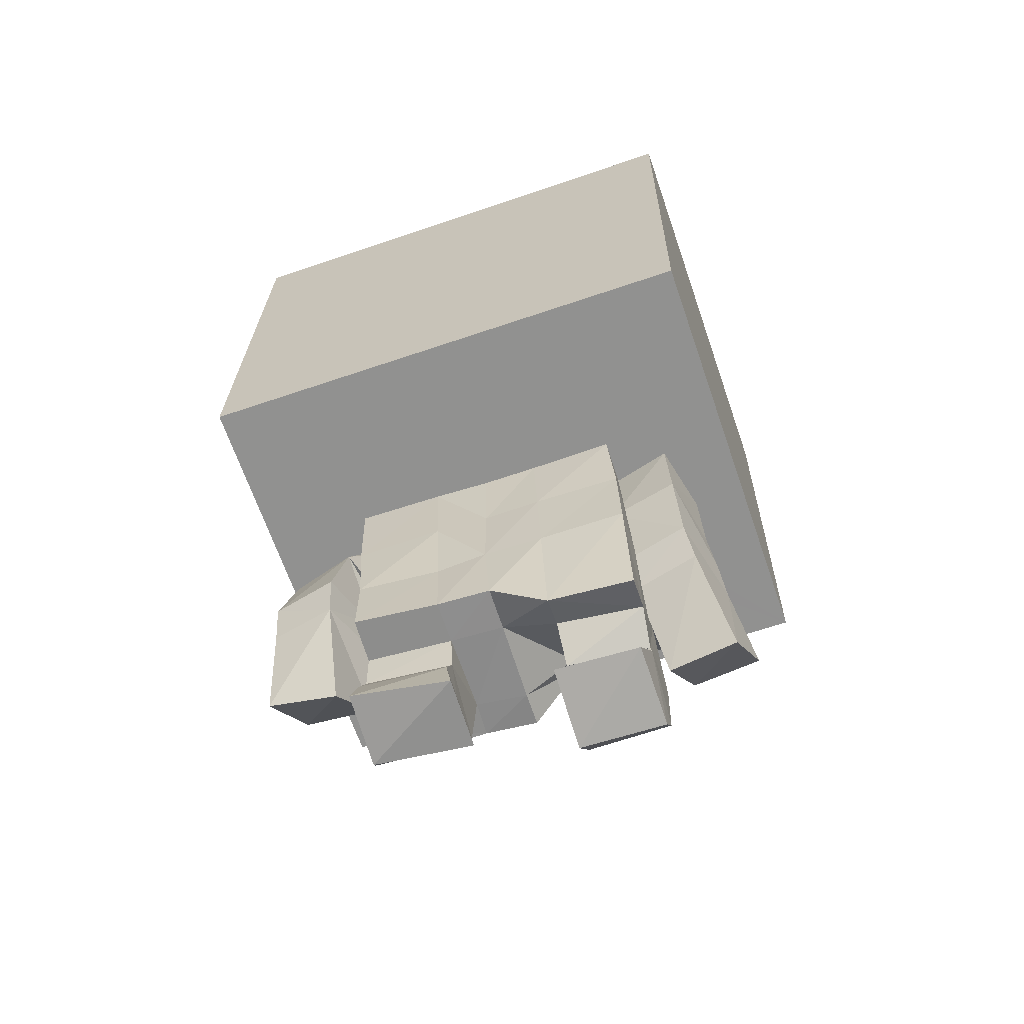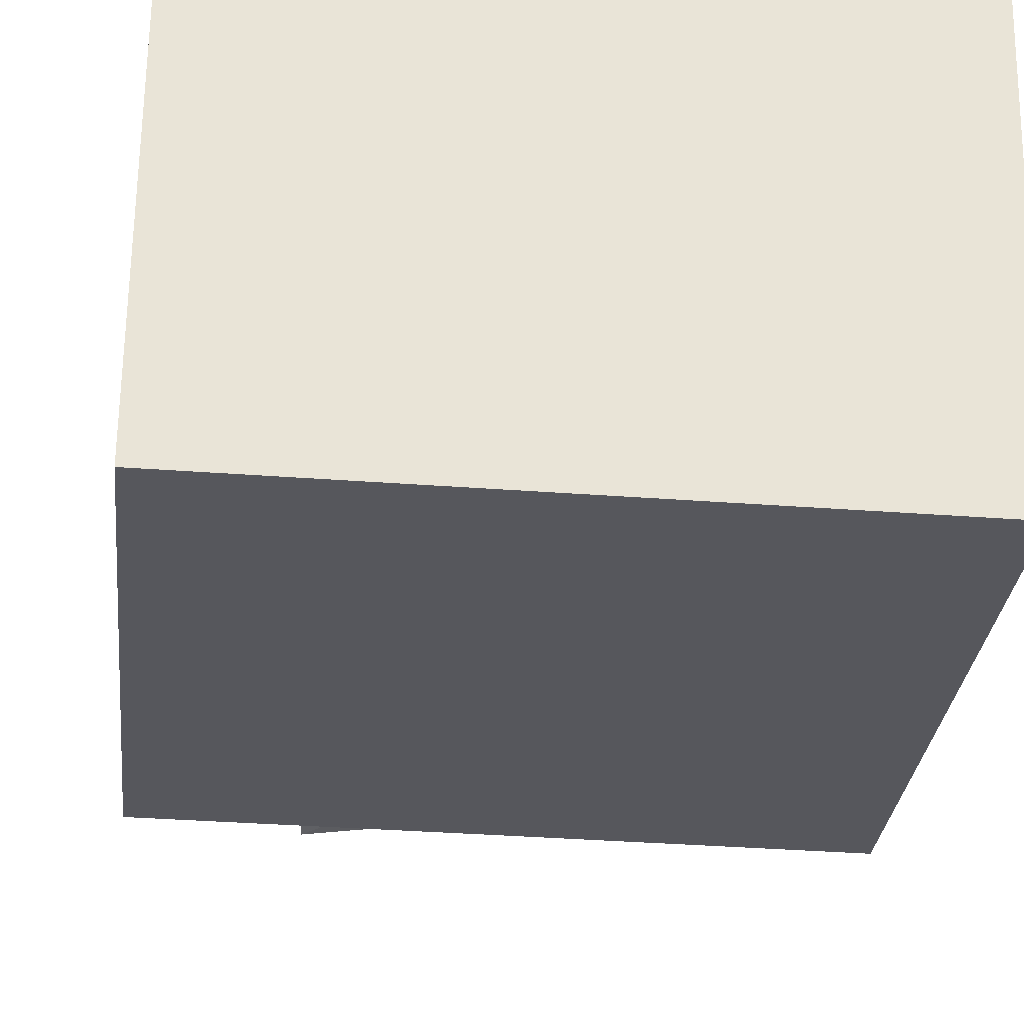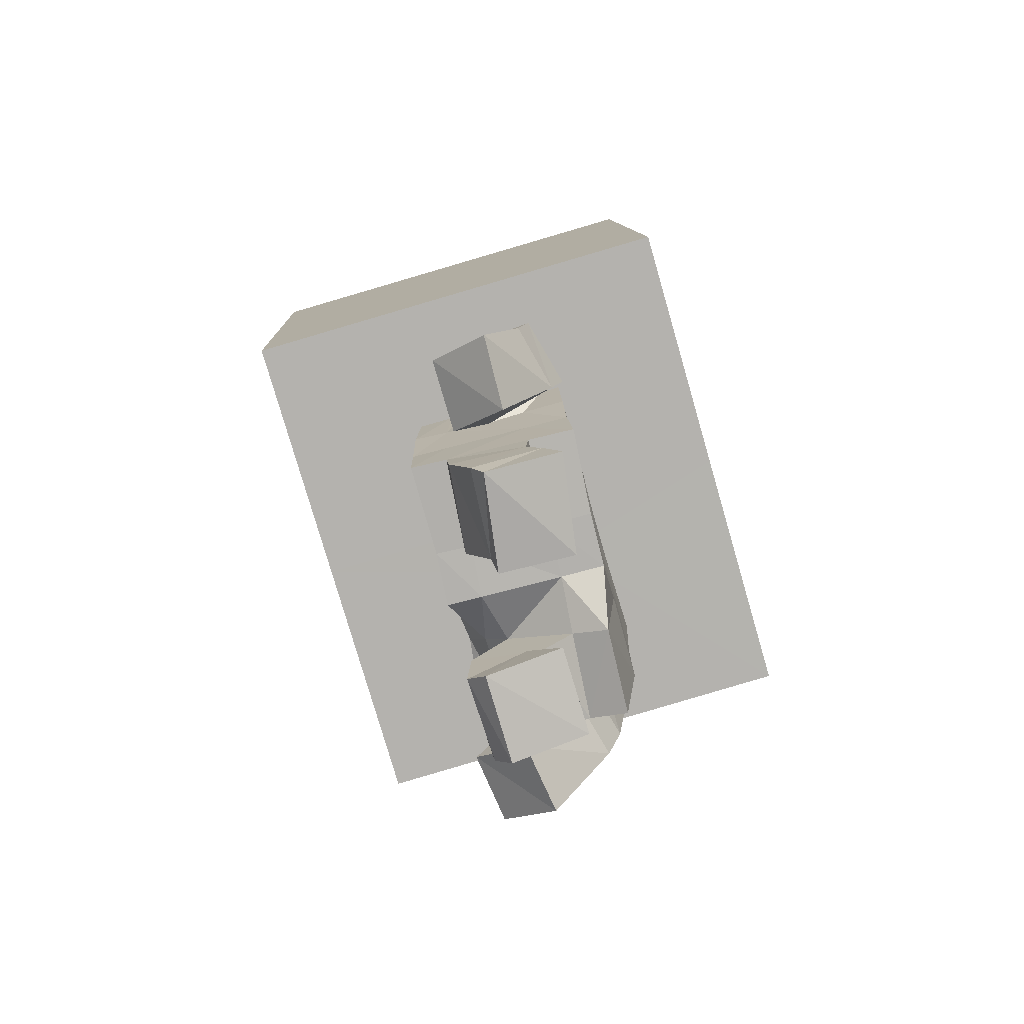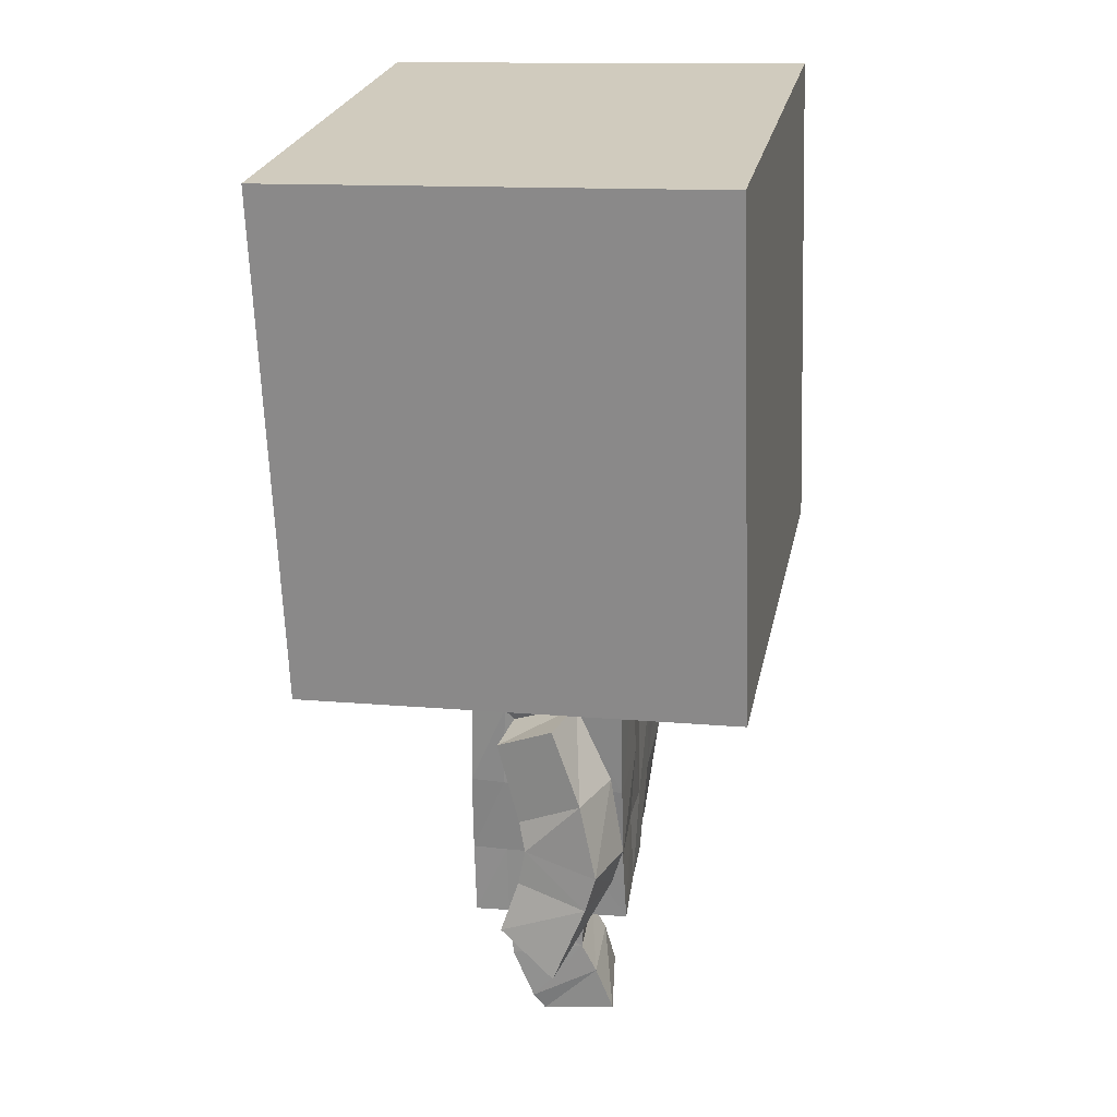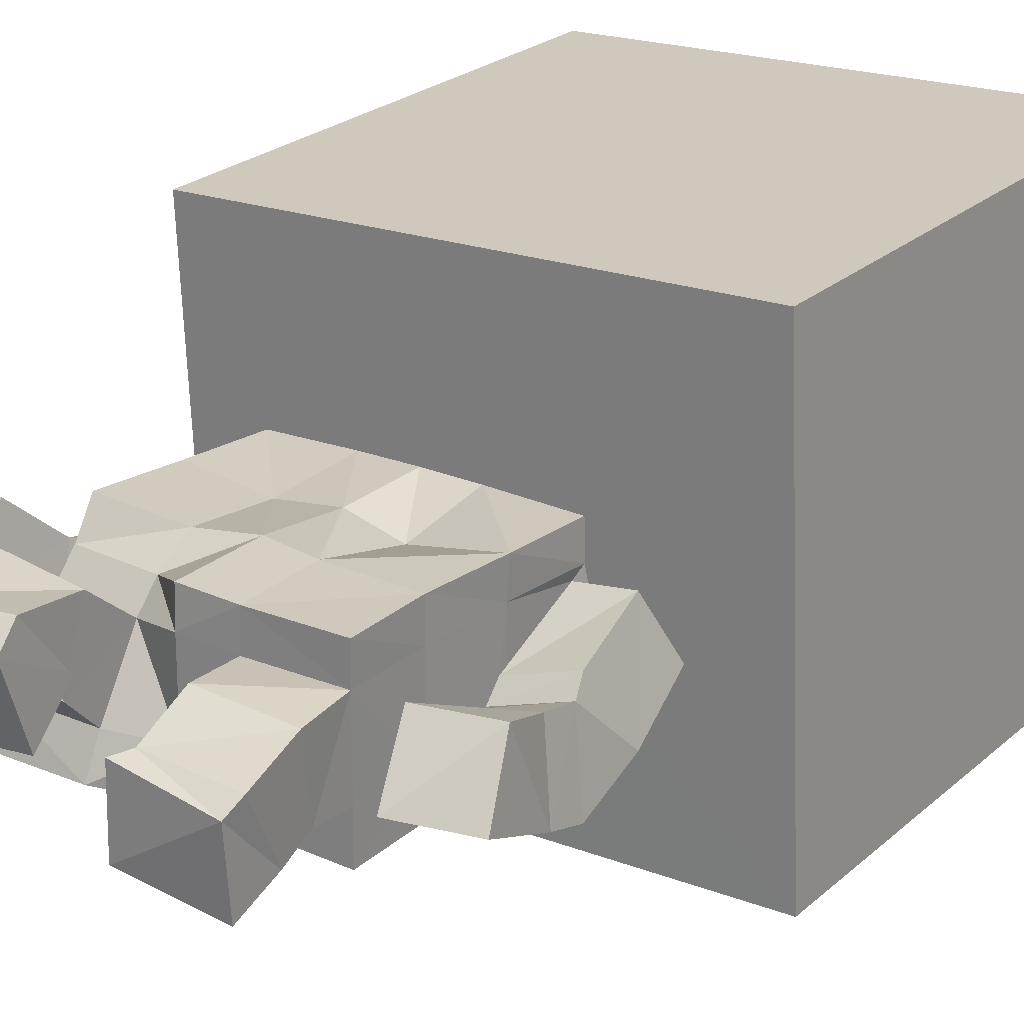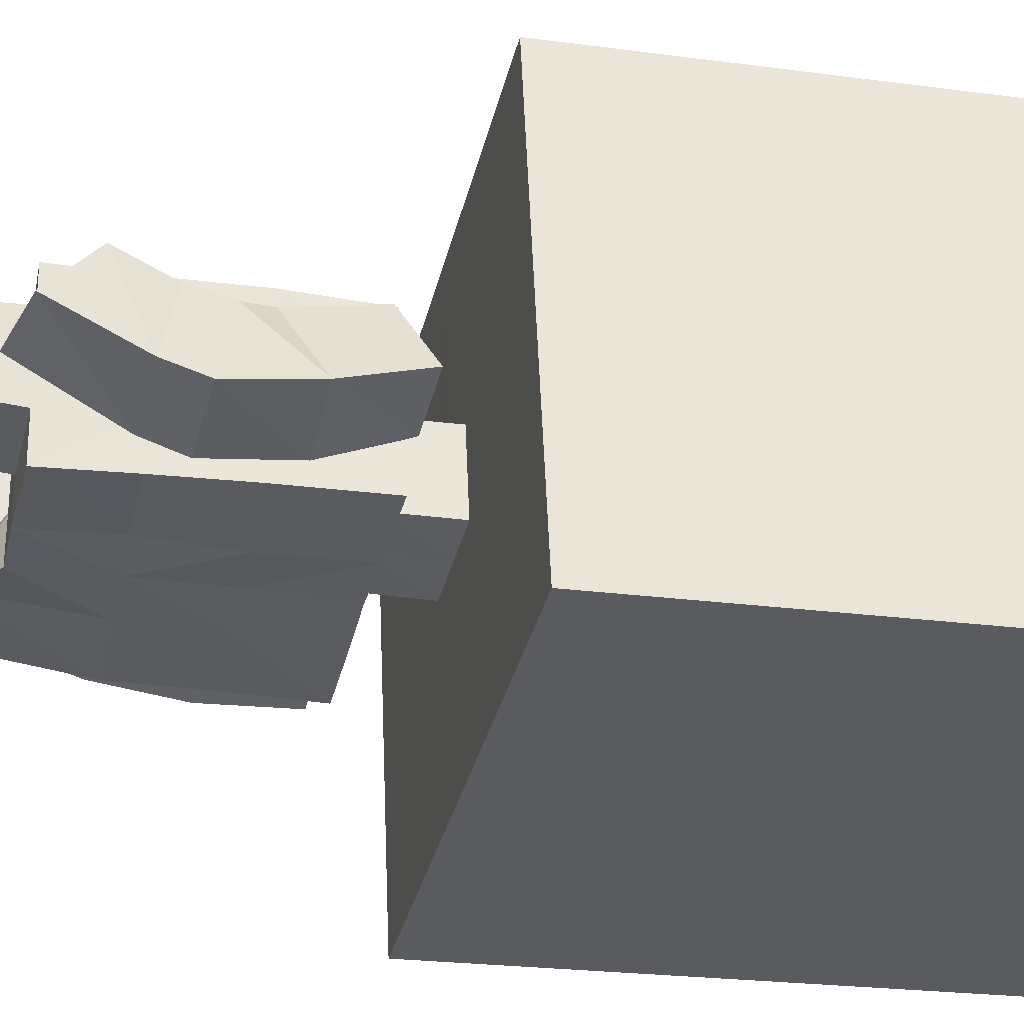
<metadata>
{"format":"obj","ext":"obj","renderer":"f3d","projection":"perspective","resolution":1024,"background":"white","views":[{"elev":-63.9,"azim":-161.9,"up":"+Y"},{"elev":-25.2,"azim":174.6,"up":"+Z"},{"elev":-78.7,"azim":105.2,"up":"+Y"},{"elev":24.7,"azim":100.3,"up":"+Y"},{"elev":21.6,"azim":35.7,"up":"+Z"},{"elev":-32.9,"azim":77.4,"up":"+Z"}]}
</metadata>
<code>
o Cube
v 1.062 -1 -0.986
v 1.032 -1.068 0.7513
v 1.054 0.9983 -0.9079
v 1.024 0.9303 0.8294
v 0.2386 -1.031 -0.2821
v 0.2332 -1.043 0.03309
v 0.2328 -1.276 -0.2854
v 0.2292 -1.286 0.02652
v 0.5622 -1.295 0.1559
v 0.5691 -1.265 -0.4478
v 0.232 -1.289 0.1661
v 0.2396 -1.269 -0.4516
v 0.5642 -1.295 0.02399
v 0.5671 -1.286 -0.2781
v 0.2052 -2.251 -0.2894
v 0.2033 -2.249 0.01443
v 0.5542 -2.256 0.1541
v 0.5339 -2.236 -0.4744
v 0.2085 -2.249 0.1509
v 0.2054 -2.247 -0.4551
v 0.5492 -2.253 0.01723
v 0.5392 -2.241 -0.2999
v 0.5473 -1.956 0.1629
v 0.5466 -1.958 0.02499
v 0.5388 -1.94 -0.4578
v 0.2157 -1.945 -0.4409
v 0.2078 -1.943 0.1664
v 0.5426 -1.954 -0.2879
v 0.5585 -1.633 0.03091
v 0.5587 -1.631 -0.4541
v 0.1891 -1.567 0.07839
v 0.5564 -1.629 -0.2892
v 0.5635 -1.627 0.1635
v 0.2253 -1.618 -0.4585
v 0.7632 -1.345 0.01404
v 0.8326 -1.226 -0.2162
v 0.8099 -1.657 -0.08125
v 0.8856 -1.518 -0.3362
v 0.5536 -1.338 -0.0137
v 0.557 -1.663 -0.1605
v 0.588 -1.24 -0.2703
v 0.6331 -1.529 -0.4187
v 0.8584 -1.761 -0.1137
v 0.9218 -1.816 -0.4065
v 0.5894 -1.765 -0.1999
v 0.6645 -1.835 -0.4766
v 0.8654 -1.905 -0.08648
v 0.9279 -1.964 -0.3667
v 0.5902 -1.911 -0.1556
v 0.673 -1.984 -0.4328
v 0.9084 -2.106 -0.02323
v 0.9683 -2.273 -0.2447
v 0.6305 -2.148 -0.03104
v 0.6884 -2.338 -0.2422
v 0.1659 -2.703 -0.3745
v 0.1727 -2.705 -0.08735
v 0.5465 -2.728 -0.1347
v 0.5399 -2.694 -0.4227
v 0.5419 -2.398 -0.2905
v 0.5612 -2.453 -0.002471
v 0.2239 -2.462 0.02637
v 0.2012 -2.414 -0.2764
v 0.541 -2.516 -0.3516
v 0.2192 -2.65 -0.07119
v 0.5619 -2.659 -0.08841
v 0.2006 -2.526 -0.3364
v -0.9783 -1.007 -1.022
v -1.009 -1.075 0.7153
v 0.02923 -1.031 -0.2857
v -0.9859 0.9919 -0.9434
v -1.016 0.9239 0.7938
v 0.04192 -1.002 -1.003
v 0.01144 -1.071 0.7332
v 0.03402 0.9951 -0.9257
v 0.003941 0.9271 0.8116
v 0.02378 -1.044 0.02944
v -0.1803 -1.032 -0.2892
v -0.1858 -1.044 0.02579
v 0.02283 -1.277 -0.2843
v 0.02096 -1.281 0.02798
v -0.1904 -1.273 -0.2851
v -0.1917 -1.275 0.02814
v 0.01982 -1.283 0.1675
v -0.5262 -1.264 0.1516
v 0.02379 -1.277 -0.4516
v -0.5147 -1.275 -0.4654
v -0.1969 -1.275 0.1642
v -0.1914 -1.274 -0.4545
v -0.5235 -1.266 0.0169
v -0.5135 -1.271 -0.2922
v -0.002292 -2.251 -0.2849
v 0.003196 -2.258 0.02891
v -0.2133 -2.315 -0.2706
v -0.2056 -2.169 -0.01715
v 0.004073 -2.254 0.1633
v -0.534 -2.036 0.06255
v -0.003128 -2.249 -0.4515
v -0.5508 -2.385 -0.3963
v -0.2048 -2.085 0.07346
v -0.2185 -2.374 -0.4071
v -0.5344 -2.129 -0.03664
v -0.5475 -2.335 -0.2511
v -0.5481 -1.945 0.1785
v -0.5475 -1.936 0.04201
v -0.5469 -1.929 -0.4524
v -0.2127 -1.939 -0.4518
v 0.01105 -1.925 0.1792
v -0.2263 -1.927 0.1466
v -0.5471 -1.928 -0.2789
v 0.01872 -1.934 -0.4506
v -0.5347 -1.599 0.02096
v -0.537 -1.599 -0.451
v 0.008913 -1.597 0.149
v -0.224 -1.602 0.1224
v -0.5323 -1.599 -0.2793
v -0.5363 -1.6 0.1634
v -0.203 -1.605 -0.4534
v 0.01971 -1.597 -0.4418
v -0.8017 -1.325 -0.1004
v -0.7361 -1.314 -0.3671
v -0.8122 -1.652 -0.0958
v -0.7505 -1.645 -0.3784
v -0.5519 -1.318 0.009196
v -0.5716 -1.651 -0.01299
v -0.4929 -1.308 -0.2953
v -0.4835 -1.652 -0.3177
v -0.8329 -1.836 -0.0667
v -0.7597 -1.96 -0.3349
v -0.5725 -1.842 0.002242
v -0.5038 -1.963 -0.2667
v -0.8463 -1.992 -0.01105
v -0.7783 -2.107 -0.2771
v -0.5904 -2 0.05567
v -0.5225 -2.111 -0.2092
v -0.8958 -2.218 0.1829
v -0.8478 -2.409 -0.03462
v -0.6265 -2.2 0.2243
v -0.5723 -2.403 0.01012
v -0.1841 -2.583 -0.2336
v -0.1885 -2.68 0.06052
v -0.5281 -2.696 0.05228
v -0.5193 -2.615 -0.2445
v -0.5314 -2.419 -0.1194
v -0.5295 -2.325 0.1526
v -0.2047 -2.353 0.1248
v -0.2128 -2.437 -0.1515
v -0.5354 -2.429 -0.1097
v -0.2064 -2.587 0.1376
v -0.5313 -2.604 0.1196
v -0.2123 -2.393 -0.08754
f 5 2 6
f 3 2 1
f 69 7 79
f 3 72 74
f 4 73 2
f 75 3 74
f 110 20 26
f 76 8 6
f 6 7 5
f 24 17 23
f 28 21 24
f 28 18 22
f 26 18 25
f 23 19 27
f 16 91 15
f 22 20 15
f 15 97 91
f 19 92 95
f 19 21 16
f 63 57 65
f 27 95 107
f 113 27 107
f 33 27 31
f 34 25 30
f 32 25 28
f 29 28 24
f 29 23 33
f 34 110 26
f 12 118 34
f 13 33 9
f 40 35 37
f 14 30 32
f 12 30 10
f 11 33 31
f 83 31 113
f 35 38 37
f 41 35 39
f 41 38 36
f 37 45 40
f 32 40 42
f 14 42 41
f 13 41 39
f 29 39 40
f 43 49 45
f 42 44 38
f 38 43 37
f 42 45 46
f 50 53 54
f 43 48 47
f 45 50 46
f 44 50 48
f 54 51 52
f 50 52 48
f 47 53 49
f 48 51 47
f 57 55 56
f 66 56 55
f 66 58 63
f 64 57 56
f 21 61 16
f 15 59 22
f 16 62 15
f 21 59 60
f 60 64 61
f 62 63 59
f 62 64 66
f 59 65 60
f 8 13 7
f 77 68 67
f 70 68 71
f 79 77 69
f 70 72 67
f 73 71 68
f 75 70 71
f 106 97 110
f 78 80 76
f 81 78 77
f 96 104 103
f 101 109 104
f 102 105 109
f 105 100 106
f 108 96 103
f 91 94 93
f 100 102 93
f 91 100 93
f 92 99 95
f 99 101 96
f 141 147 149
f 107 99 108
f 107 114 113
f 108 116 114
f 112 106 117
f 109 112 115
f 111 109 115
f 116 104 111
f 117 110 118
f 88 118 85
f 84 111 89
f 124 119 123
f 90 112 86
f 86 117 88
f 114 84 87
f 113 87 83
f 119 122 120
f 119 125 123
f 120 126 125
f 129 121 124
f 115 124 111
f 125 115 90
f 123 90 89
f 111 123 89
f 129 131 127
f 128 126 122
f 127 122 121
f 126 129 124
f 138 133 134
f 131 128 127
f 130 133 129
f 128 134 130
f 136 137 138
f 132 138 134
f 137 131 133
f 131 136 132
f 140 142 141
f 150 140 148
f 147 139 150
f 148 141 149
f 94 144 101
f 102 146 93
f 146 94 93
f 101 143 102
f 145 149 144
f 143 150 146
f 146 148 145
f 144 147 143
f 84 87 82
f 5 69 72
f 72 1 5
f 2 73 6
f 73 76 6
f 5 1 2
f 3 4 2
f 69 5 7
f 3 1 72
f 4 75 73
f 75 4 3
f 110 97 20
f 76 80 8
f 6 8 7
f 24 21 17
f 28 22 21
f 28 25 18
f 26 20 18
f 23 17 19
f 16 92 91
f 22 18 20
f 15 20 97
f 19 16 92
f 19 17 21
f 63 58 57
f 27 19 95
f 113 31 27
f 33 23 27
f 34 26 25
f 32 30 25
f 29 32 28
f 29 24 23
f 34 118 110
f 12 85 118
f 13 29 33
f 40 39 35
f 14 10 30
f 12 34 30
f 11 9 33
f 83 11 31
f 35 36 38
f 41 36 35
f 41 42 38
f 37 43 45
f 32 29 40
f 14 32 42
f 13 14 41
f 29 13 39
f 43 47 49
f 42 46 44
f 38 44 43
f 42 40 45
f 50 49 53
f 43 44 48
f 45 49 50
f 44 46 50
f 54 53 51
f 50 54 52
f 47 51 53
f 48 52 51
f 57 58 55
f 66 64 56
f 66 55 58
f 64 65 57
f 21 60 61
f 15 62 59
f 16 61 62
f 21 22 59
f 60 65 64
f 62 66 63
f 62 61 64
f 59 63 65
f 85 79 7
f 8 80 11
f 12 85 7
f 80 83 11
f 12 7 14
f 14 10 12
f 9 13 8
f 8 11 9
f 14 7 13
f 78 76 73
f 73 68 78
f 67 72 77
f 72 69 77
f 78 68 77
f 70 67 68
f 79 81 77
f 70 74 72
f 73 75 71
f 75 74 70
f 106 100 97
f 78 82 80
f 81 82 78
f 96 101 104
f 101 102 109
f 102 98 105
f 105 98 100
f 108 99 96
f 91 92 94
f 100 98 102
f 91 97 100
f 92 94 99
f 99 94 101
f 141 142 147
f 107 95 99
f 107 108 114
f 108 103 116
f 112 105 106
f 109 105 112
f 111 104 109
f 116 103 104
f 117 106 110
f 88 117 118
f 84 116 111
f 124 121 119
f 90 115 112
f 86 112 117
f 114 116 84
f 113 114 87
f 119 121 122
f 119 120 125
f 120 122 126
f 129 127 121
f 115 126 124
f 125 126 115
f 123 125 90
f 111 124 123
f 129 133 131
f 128 130 126
f 127 128 122
f 126 130 129
f 138 137 133
f 131 132 128
f 130 134 133
f 128 132 134
f 136 135 137
f 132 136 138
f 137 135 131
f 131 135 136
f 140 139 142
f 150 139 140
f 147 142 139
f 148 140 141
f 94 145 144
f 102 143 146
f 146 145 94
f 101 144 143
f 145 148 149
f 143 147 150
f 146 150 148
f 144 149 147
f 81 79 85
f 88 86 90
f 81 85 88
f 83 80 82
f 82 81 89
f 88 90 81
f 89 84 82
f 87 83 82
f 81 90 89

</code>
